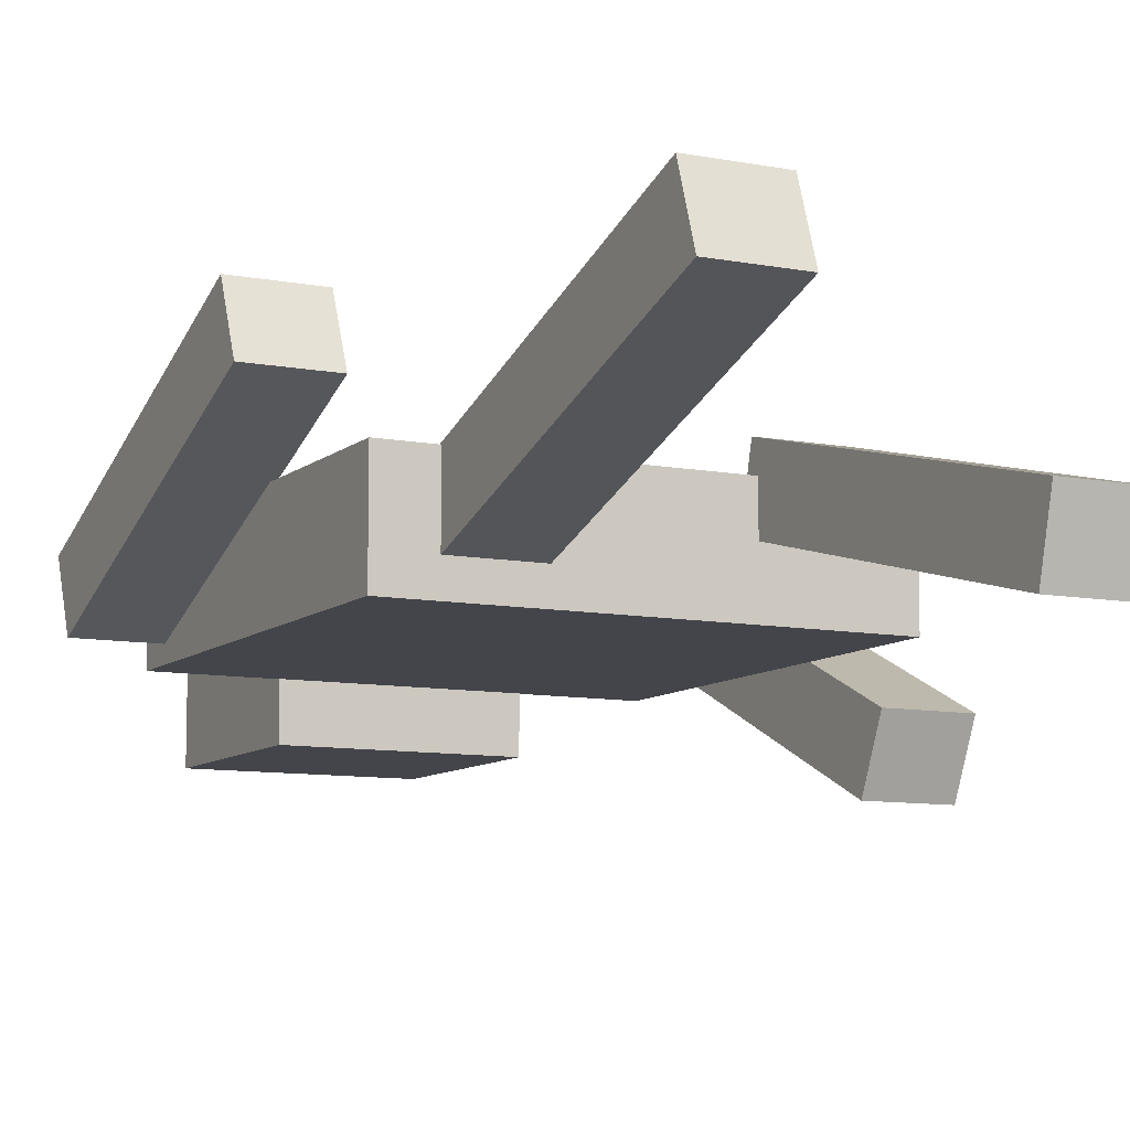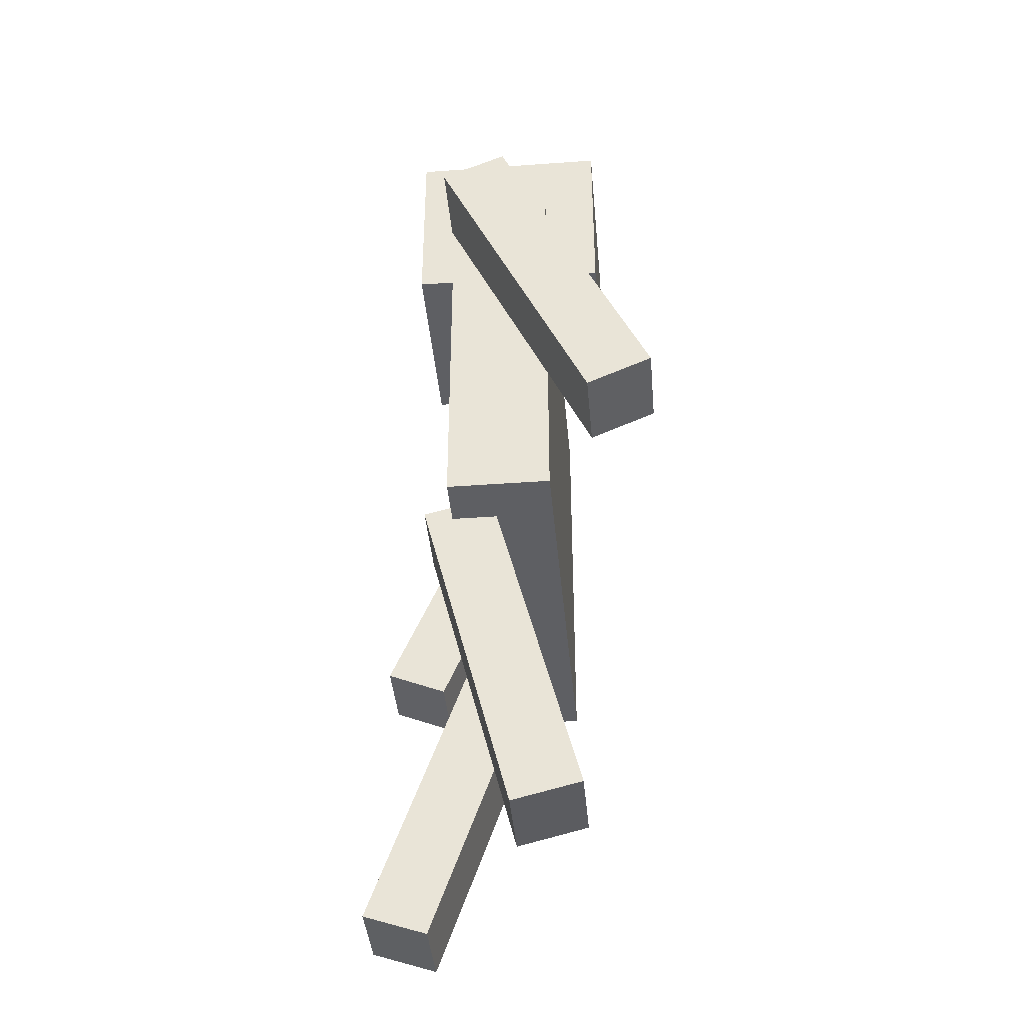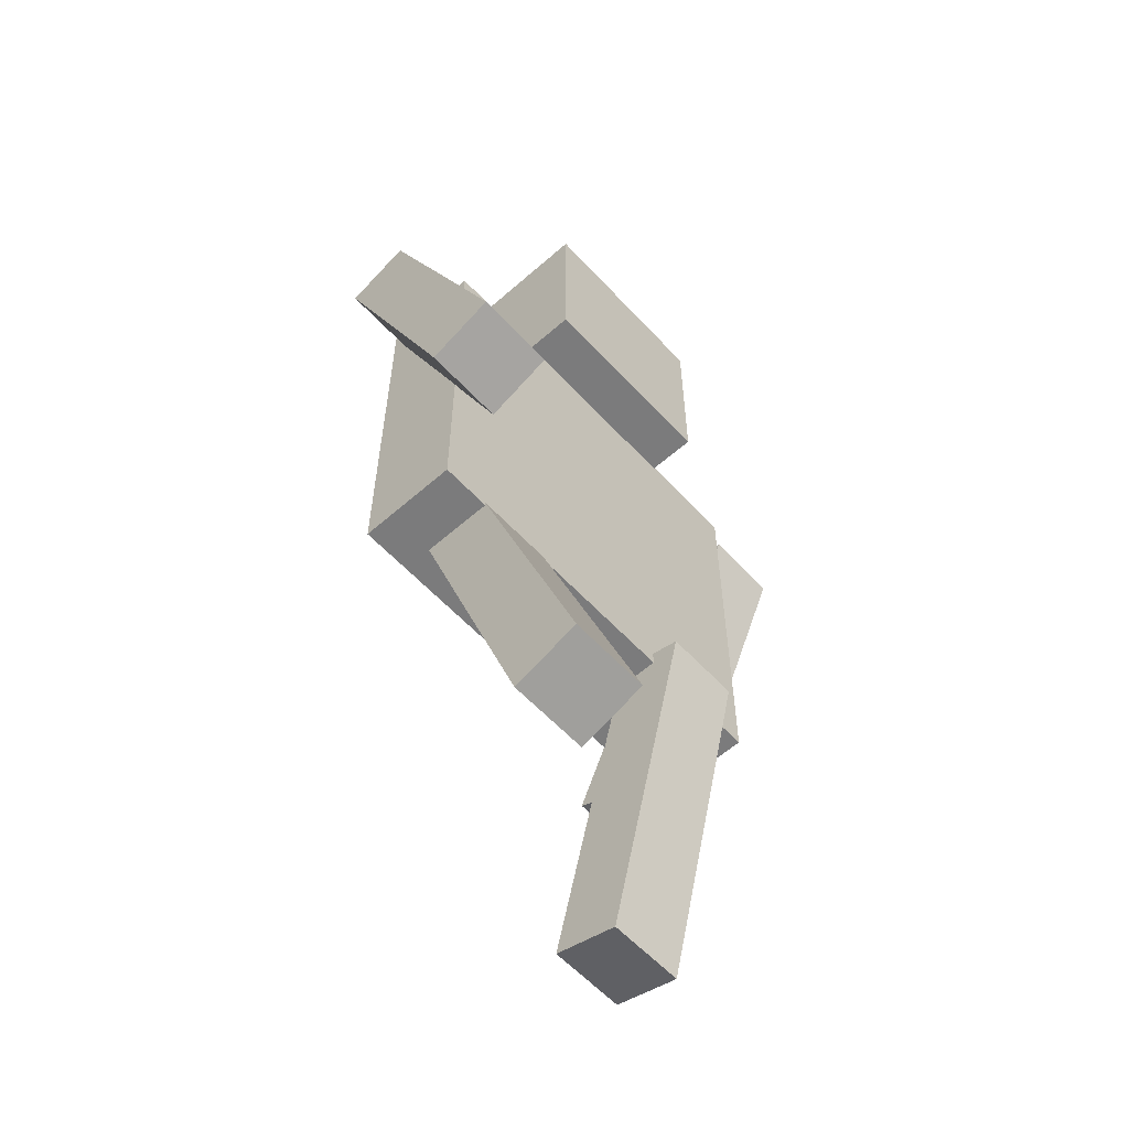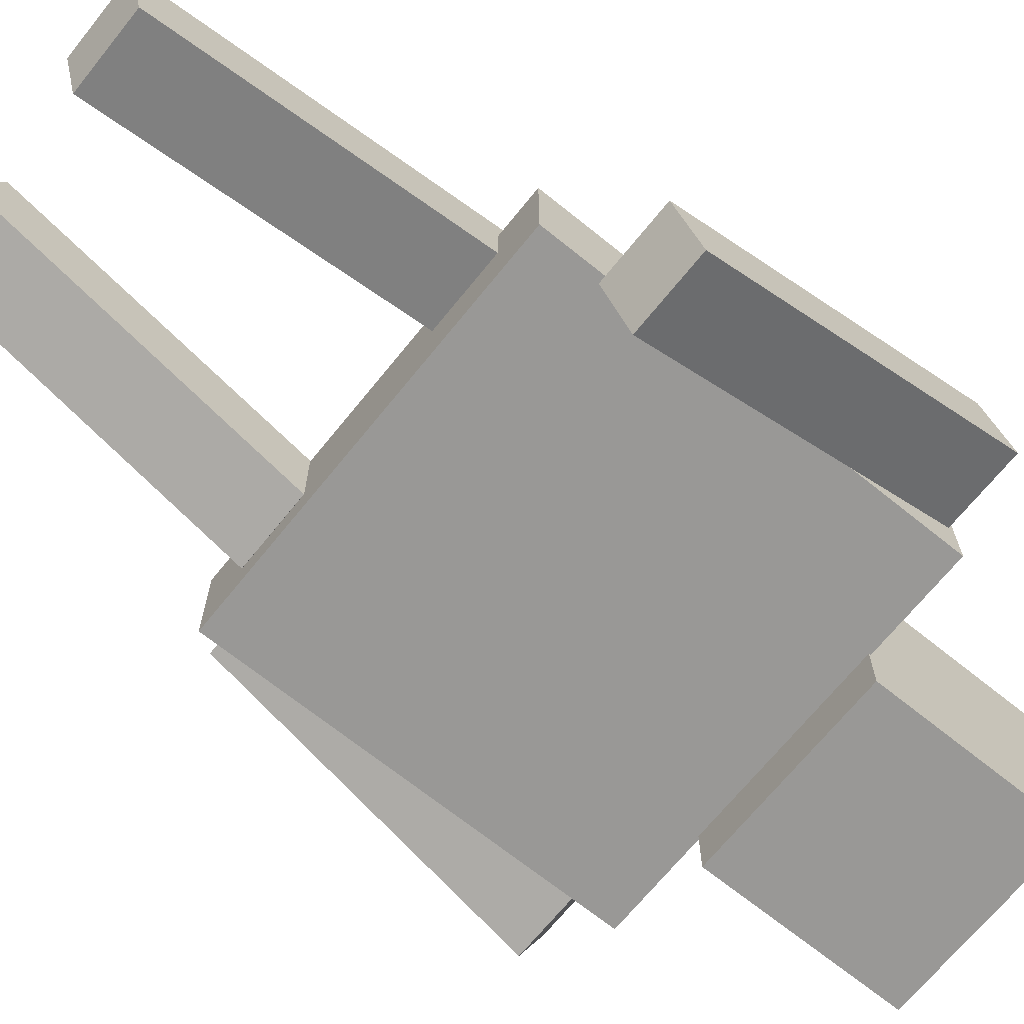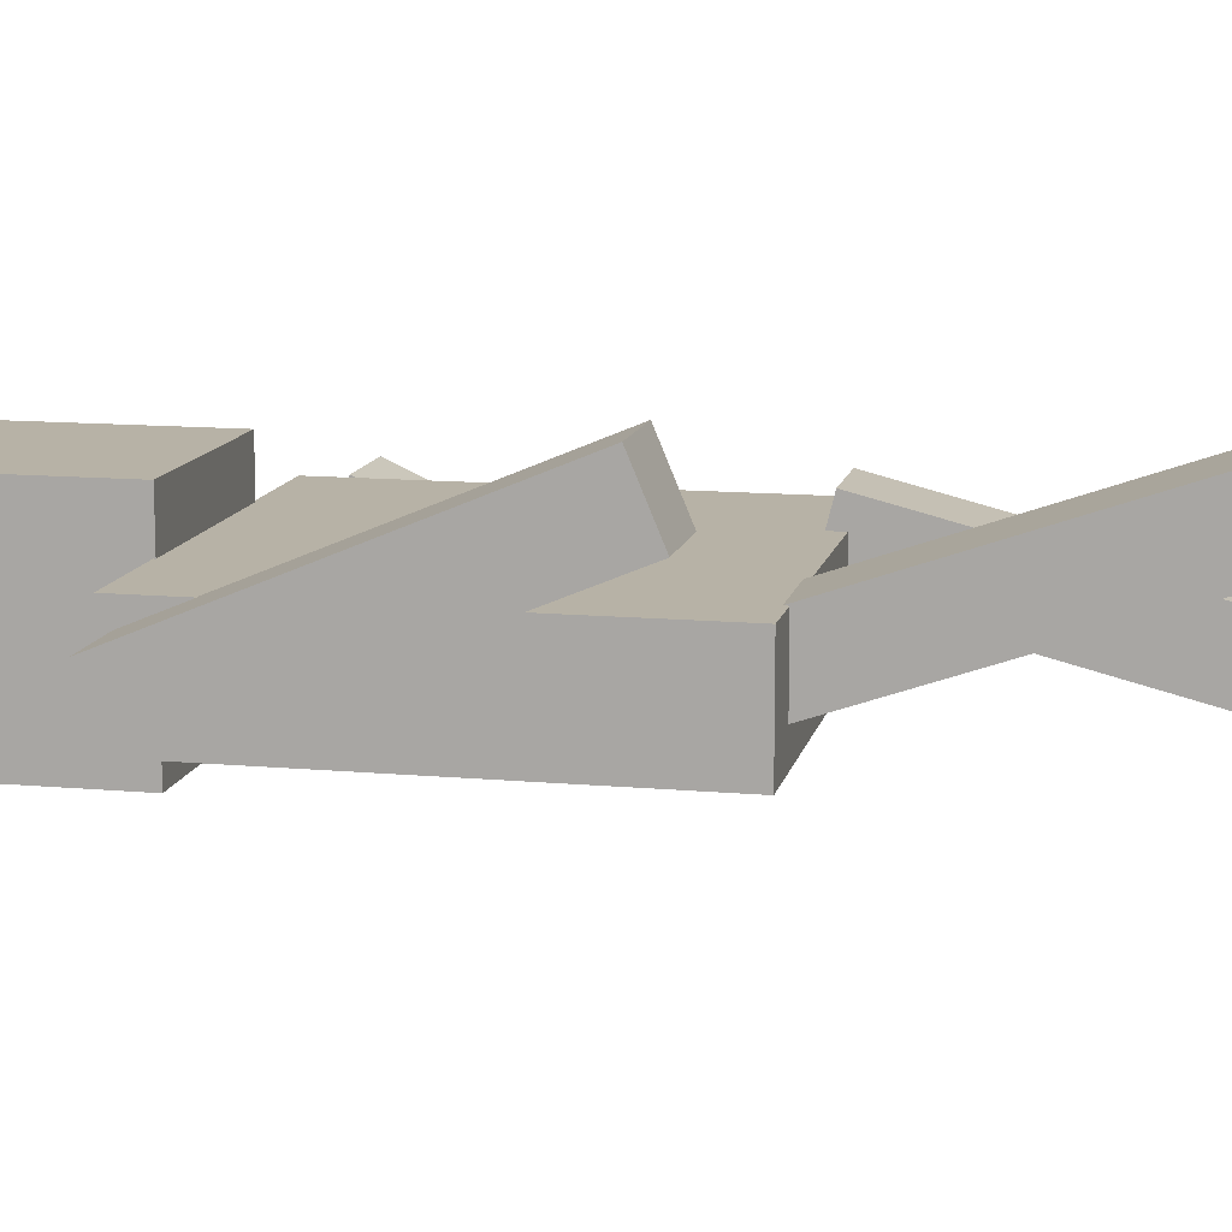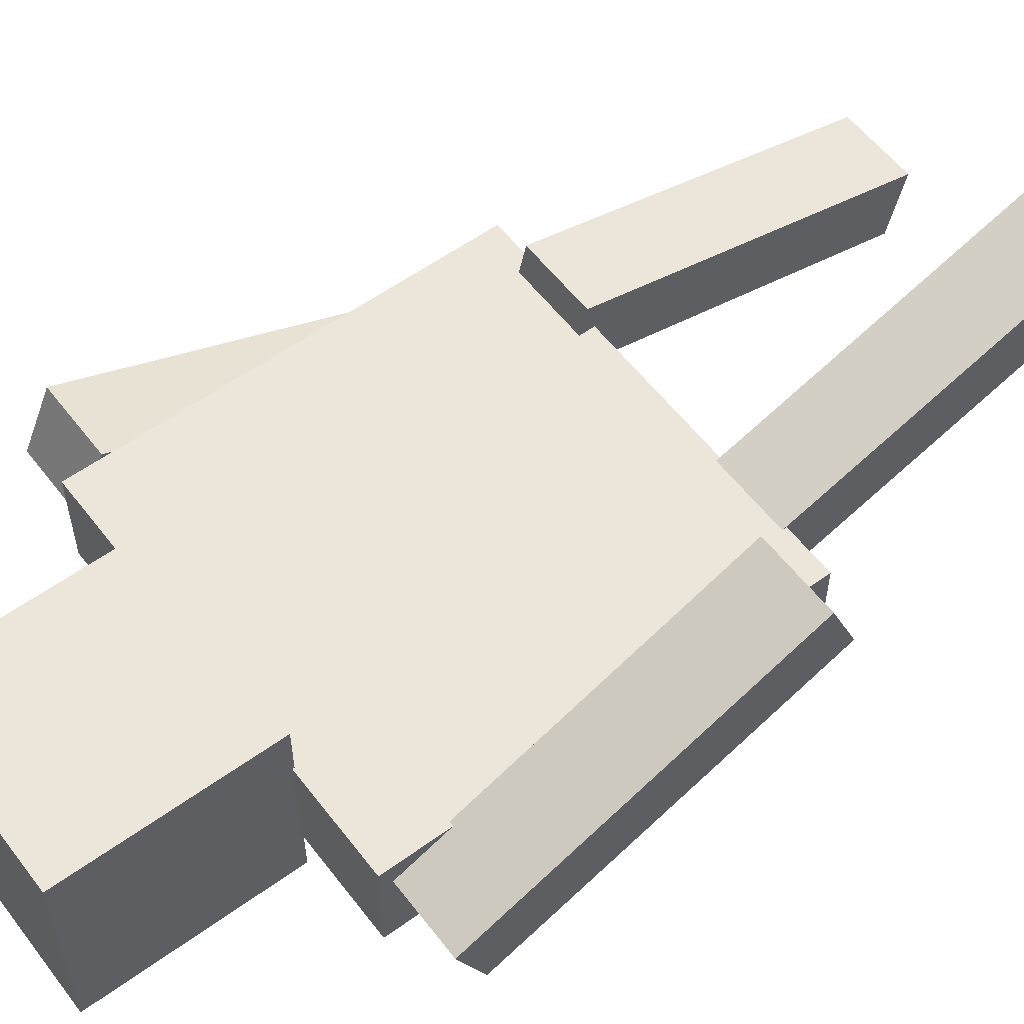
<metadata>
{"format":"obj","ext":"obj","renderer":"f3d","projection":"perspective","resolution":1024,"background":"white","views":[{"elev":-9.3,"azim":-26.9,"up":"+Z"},{"elev":-40.8,"azim":95.1,"up":"+Y"},{"elev":-58.4,"azim":-47.8,"up":"+Y"},{"elev":-68.6,"azim":51.1,"up":"+Z"},{"elev":12.3,"azim":-77.9,"up":"+Z"},{"elev":57.0,"azim":-127.0,"up":"+Z"}]}
</metadata>
<code>
o Cube.006
v 0.3827 -2.629 -0.03282
v 0.3827 -0.9611 0.3848
v 0.3827 -2.547 -0.3579
v 0.3827 -0.8797 0.05977
v 0.7636 -2.629 -0.03282
v 0.7636 -0.9611 0.3848
v 0.7636 -2.547 -0.3579
v 0.7636 -0.8797 0.05977
f 4 3 1
f 8 7 3
f 6 5 7
f 2 1 5
f 3 7 5
f 8 4 2
f 2 4 1
f 4 8 3
f 8 6 7
f 6 2 5
f 1 3 5
f 6 8 2
o Cube.005
v -0.7553 -2.514 0.7813
v -0.7553 -0.8905 0.2156
v -0.7553 -2.624 0.4648
v -0.7553 -1.001 -0.1008
v -0.3745 -2.514 0.7813
v -0.3745 -0.8905 0.2156
v -0.3745 -2.624 0.4648
v -0.3745 -1.001 -0.1008
f 10 12 11
f 16 15 11
f 14 13 15
f 10 9 13
f 11 15 13
f 16 12 10
f 9 10 11
f 12 16 11
f 16 14 15
f 14 10 13
f 9 11 13
f 14 16 10
o Cube.001
v -0.4897 0.9905 0.4897
v -0.4897 1.97 0.4897
v -0.4897 0.9905 -0.4897
v -0.4897 1.97 -0.4897
v 0.4897 0.9905 0.4897
v 0.4897 1.97 0.4897
v 0.4897 0.9905 -0.4897
v 0.4897 1.97 -0.4897
f 20 19 17
f 24 23 19
f 22 21 23
f 18 17 21
f 19 23 21
f 24 20 18
f 18 20 17
f 20 24 19
f 24 22 23
f 22 18 21
f 17 19 21
f 22 24 18
o Cube
v 1 -1 -0.2463
v 1 -1 0.2463
v -1 -1 0.2463
v -1 -1 -0.2463
v 1 1 -0.2463
v 1 1 0.2463
v -1 1 0.2463
v -1 1 -0.2463
f 26 27 28
f 32 31 30
f 29 30 26
f 30 31 27
f 31 32 28
f 25 28 32
f 25 26 28
f 29 32 30
f 25 29 26
f 26 30 27
f 27 31 28
f 29 25 32
o Cube.003
v 1.009 -0.7458 -0.4554
v 1.009 0.8194 0.2553
v 1.009 -0.6073 -0.7605
v 1.009 0.9579 -0.04983
v 1.389 -0.7458 -0.4554
v 1.389 0.8194 0.2553
v 1.389 -0.6073 -0.7605
v 1.389 0.9579 -0.04983
f 34 36 35
f 40 39 35
f 40 38 37
f 34 33 37
f 35 39 37
f 40 36 34
f 33 34 35
f 36 40 35
f 39 40 37
f 38 34 37
f 33 35 37
f 38 40 34
o Cube.004
v -1.359 -0.6407 0.8041
v -1.359 0.944 0.1379
v -1.359 -0.7706 0.4952
v -1.359 0.8141 -0.171
v -0.9778 -0.6407 0.8041
v -0.9778 0.944 0.1379
v -0.9778 -0.7706 0.4952
v -0.9778 0.8141 -0.171
f 44 43 41
f 48 47 43
f 46 45 47
f 42 41 45
f 43 47 45
f 48 44 42
f 42 44 41
f 44 48 43
f 48 46 47
f 46 42 45
f 41 43 45
f 46 48 42

</code>
